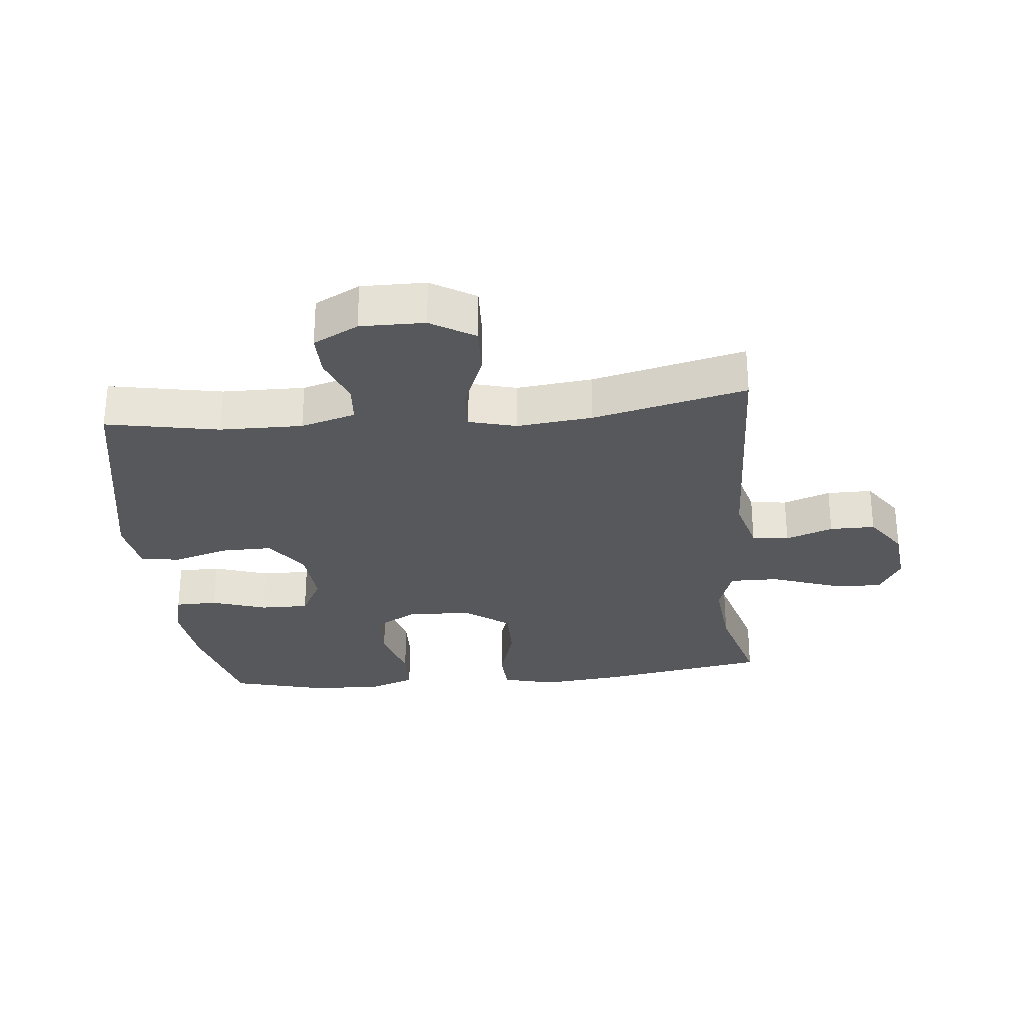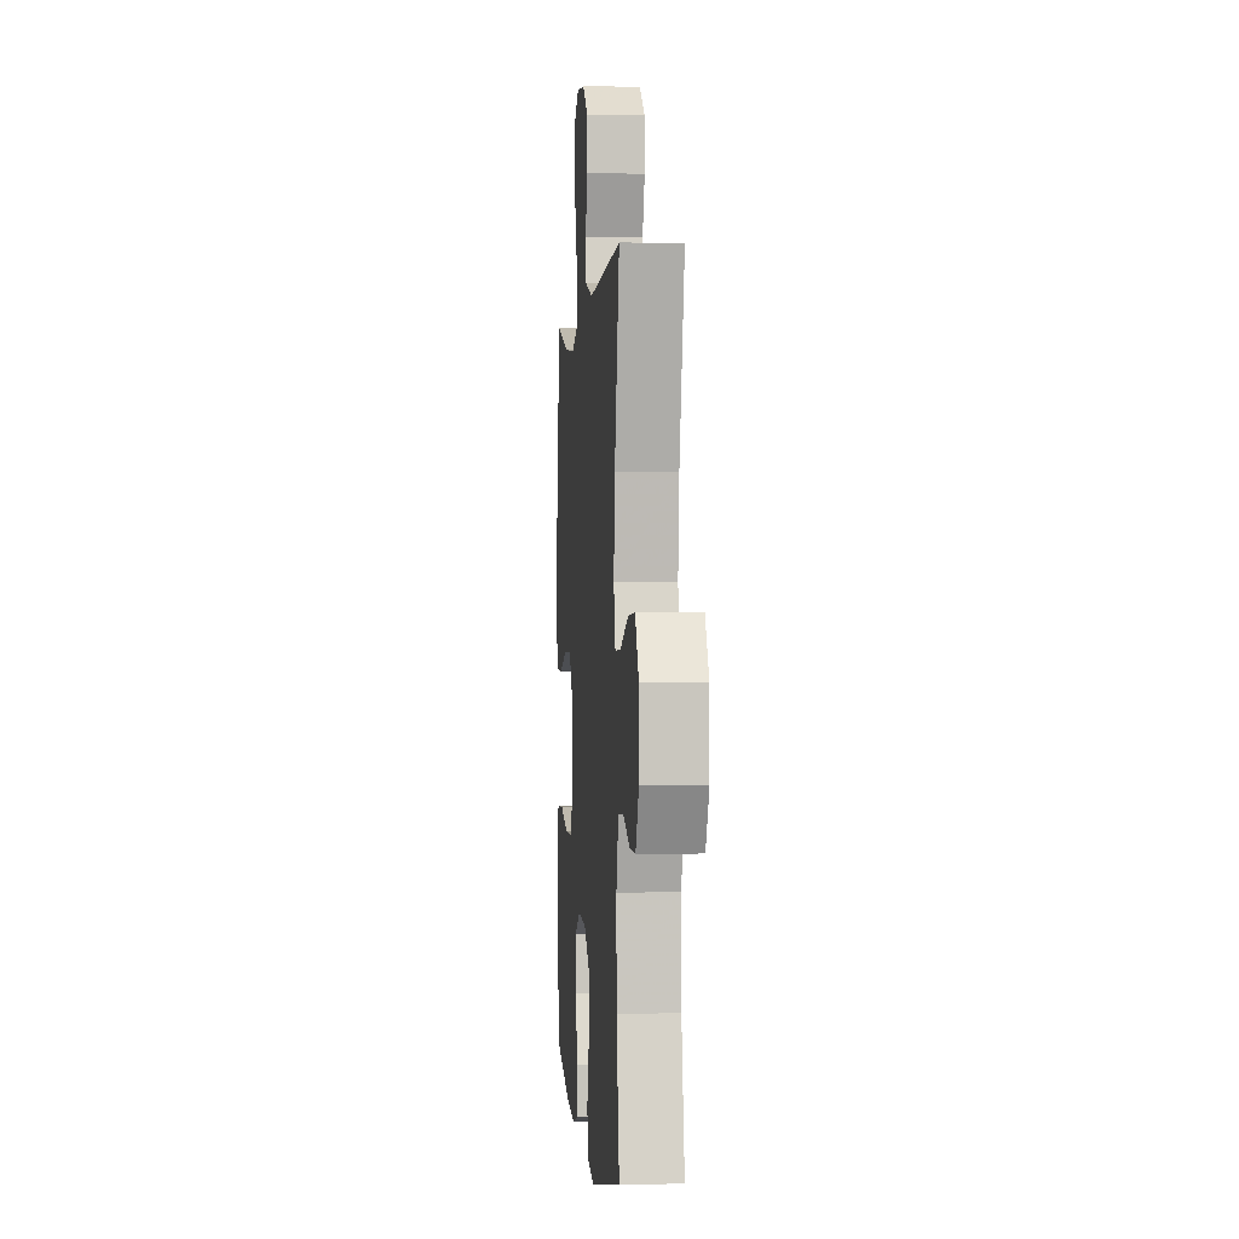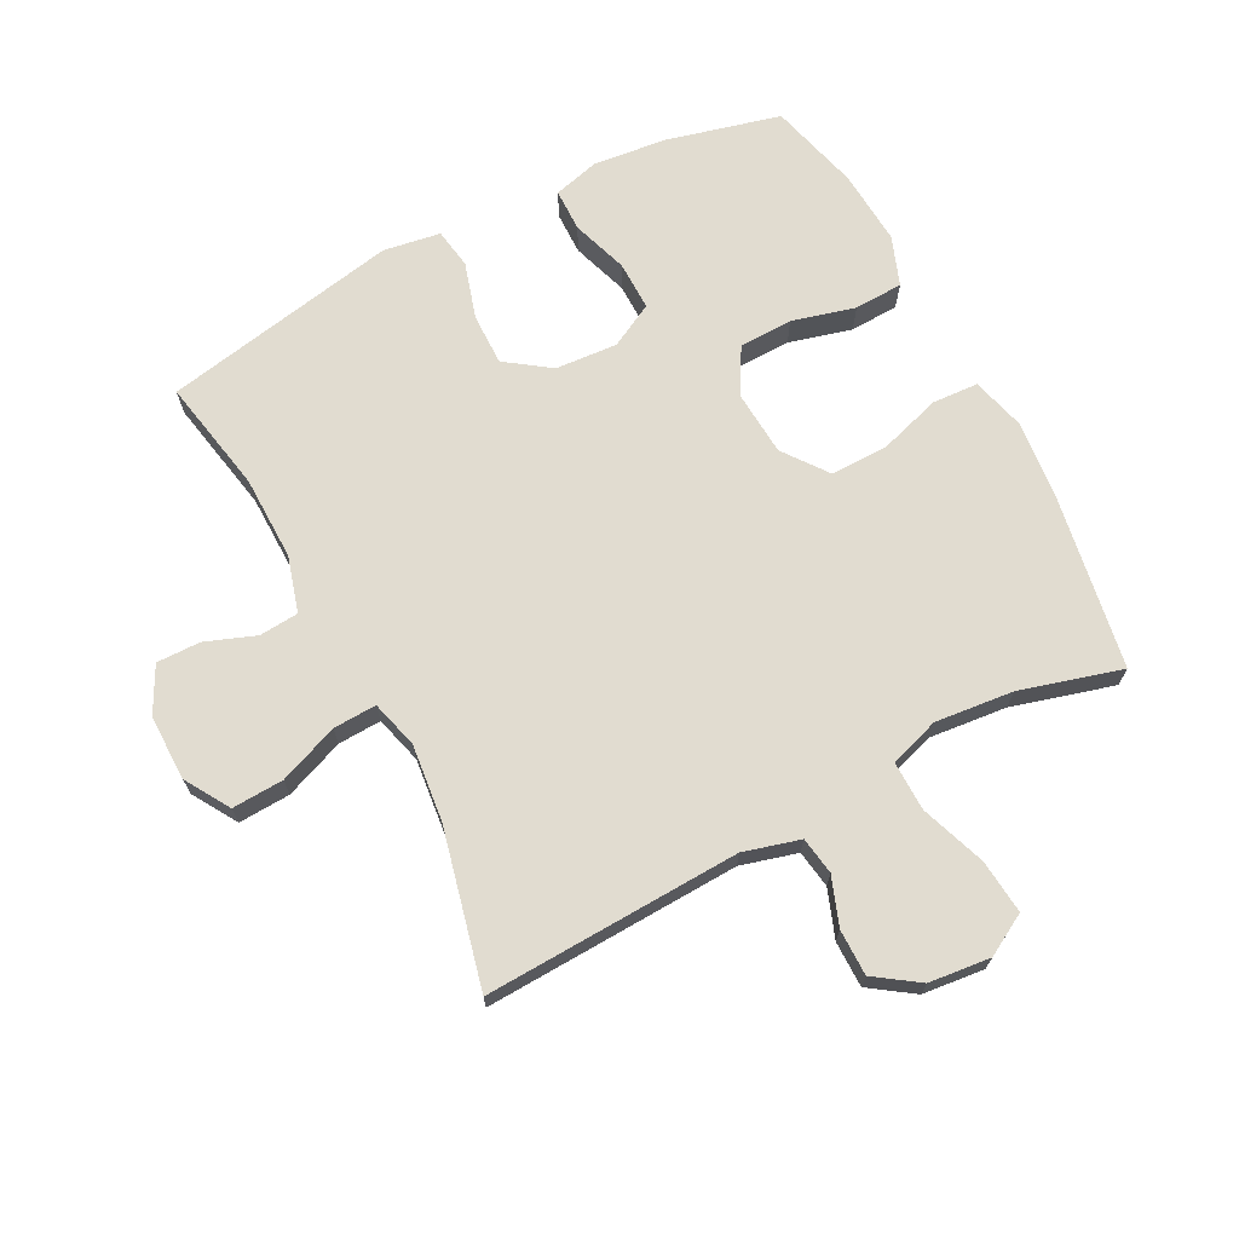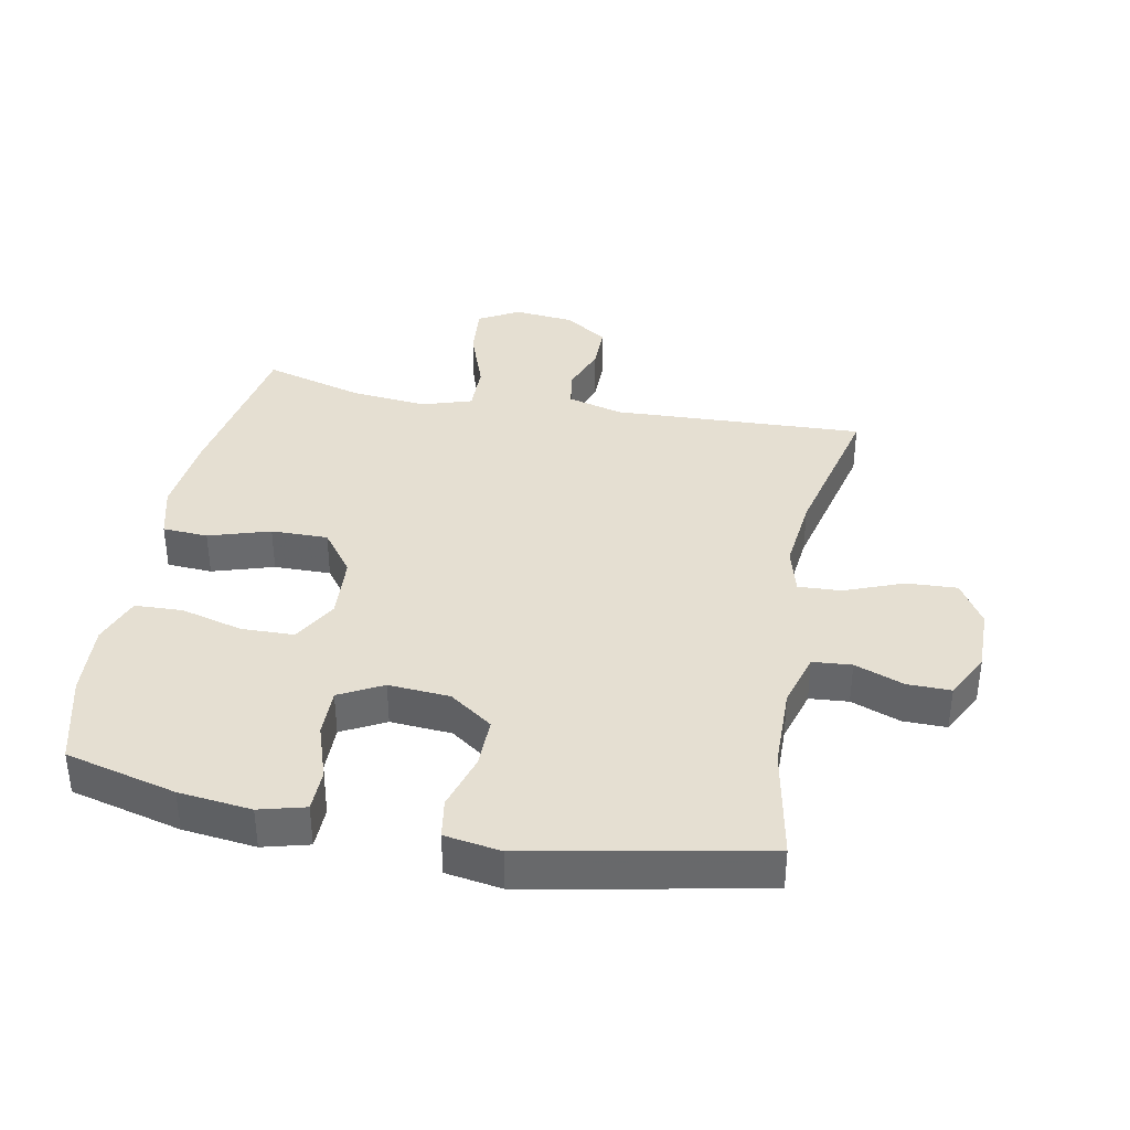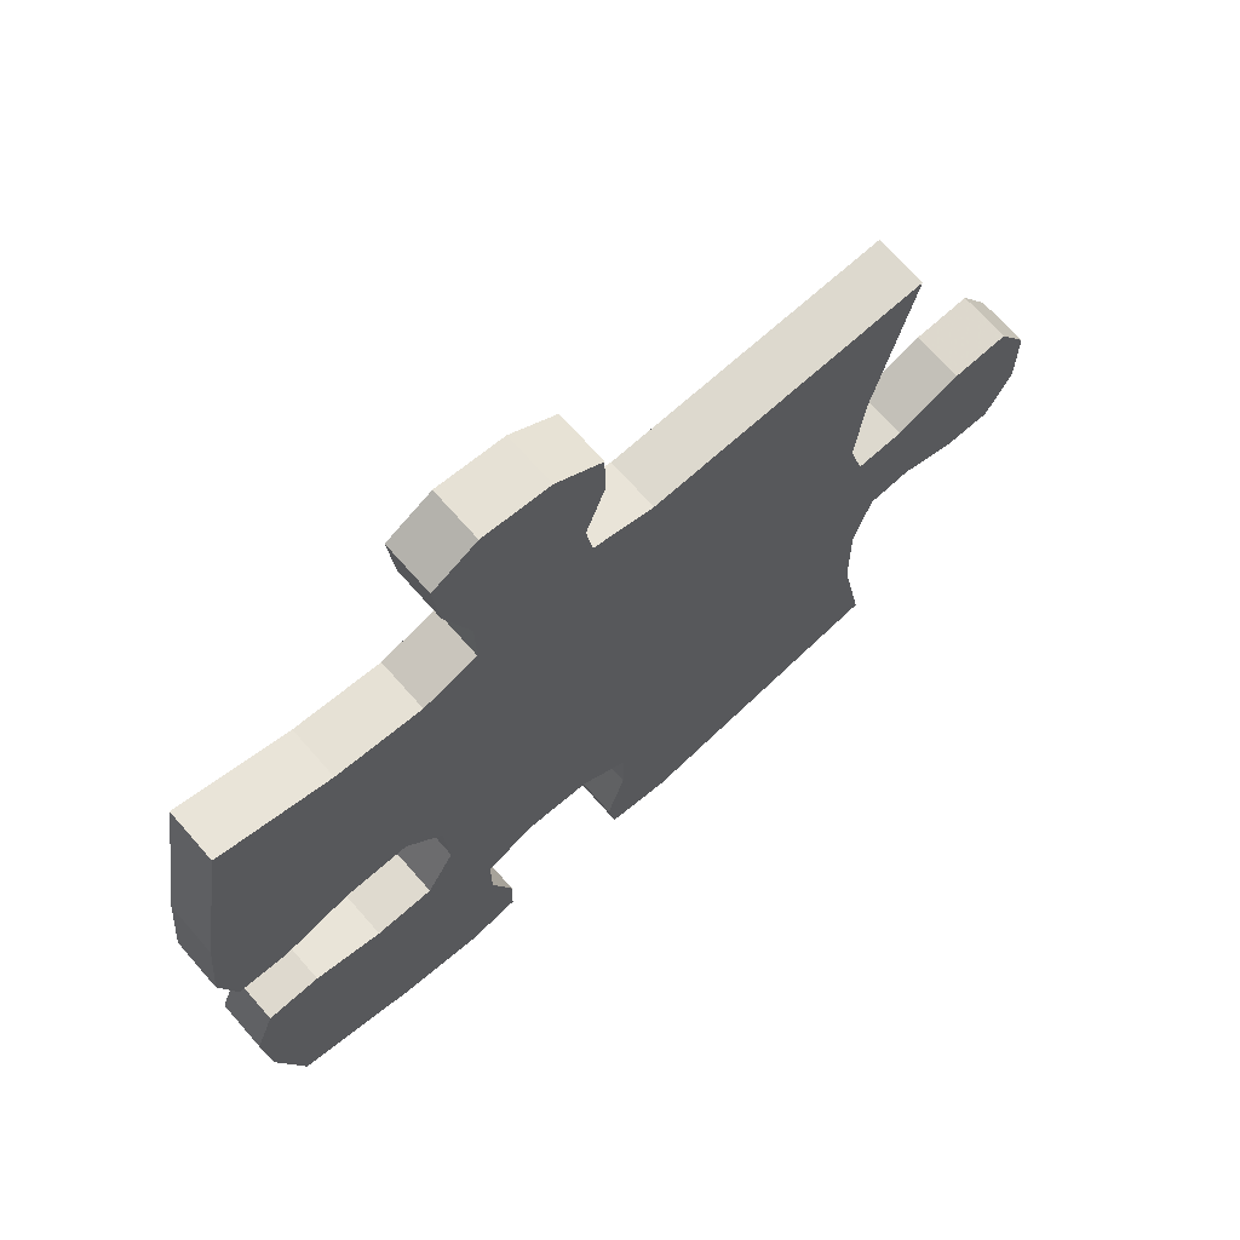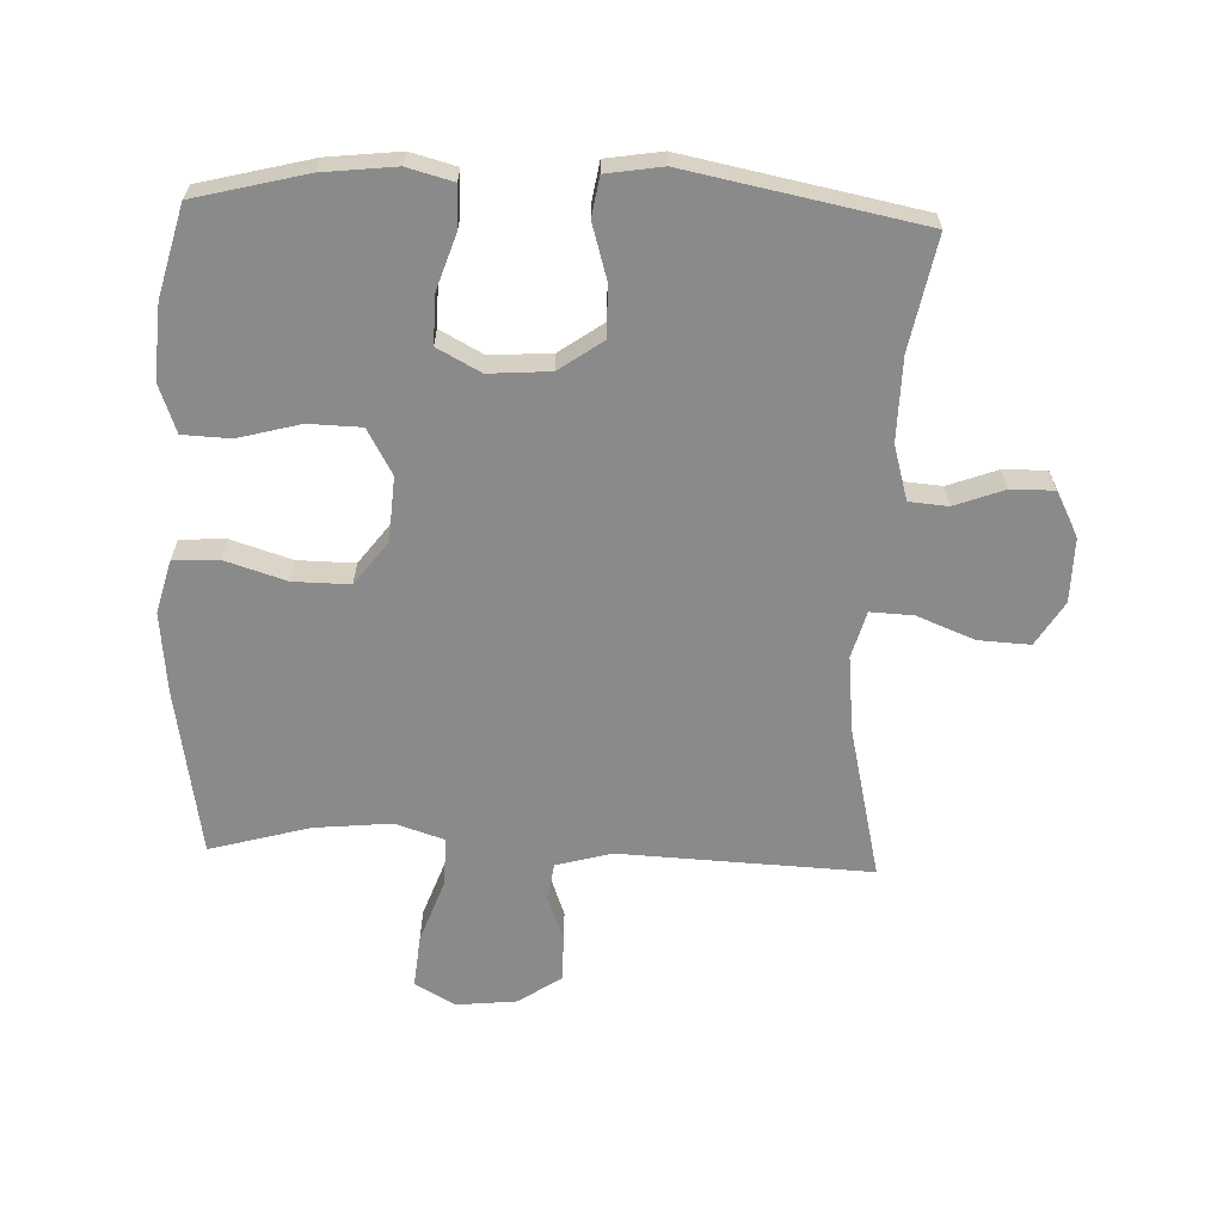
<metadata>
{"format":"obj","ext":"obj","renderer":"f3d","projection":"perspective","resolution":1024,"background":"white","views":[{"elev":-28.5,"azim":-84.2,"up":"+Y"},{"elev":0.4,"azim":-94.8,"up":"+Z"},{"elev":69.4,"azim":-27.5,"up":"+Y"},{"elev":37.4,"azim":-169.1,"up":"+Y"},{"elev":69.5,"azim":138.7,"up":"+Z"},{"elev":-63.4,"azim":177.7,"up":"+Y"}]}
</metadata>
<code>
v 0.5 0.07 -0.5
v 0.326 0.07 -0.544
v 0.212 0.07 -0.557
v 0.14 0.07 -0.538
v 0.139 0.07 -0.472
v 0.168 0.07 -0.385
v 0.169 0.07 -0.309
v 0.101 0.07 -0.273
v 0.005 0.07 -0.28
v -0.063 0.07 -0.328
v -0.062 0.07 -0.408
v -0.036 0.07 -0.495
v -0.046 0.07 -0.557
v -0.134 0.07 -0.571
v -0.5 0.07 -0.5
v -0.466 0.07 -0.323
v -0.464 0.07 -0.193
v -0.489 0.07 -0.107
v -0.55 0.07 -0.102
v -0.627 0.07 -0.131
v -0.695 0.07 -0.132
v -0.732 0.07 -0.061
v -0.731 0.07 0.04
v -0.689 0.07 0.109
v -0.609 0.07 0.105
v -0.517 0.07 0.069
v -0.45 0.07 0.066
v -0.43 0.07 0.14
v -0.443 0.07 0.259
v -0.5 0.07 0.5
v -0.105 0.07 0.483
v -0.018 0.07 0.507
v -0.009 0.07 0.565
v -0.036 0.07 0.639
v -0.036 0.07 0.71
v 0.031 0.07 0.756
v 0.126 0.07 0.766
v 0.19 0.07 0.73
v 0.182 0.07 0.646
v 0.146 0.07 0.546
v 0.145 0.07 0.469
v 0.222 0.07 0.444
v 0.343 0.07 0.456
v 0.5 0.07 0.5
v 0.545 0.07 0.235
v 0.558 0.07 0.108
v 0.536 0.07 0.025
v 0.465 0.07 0.021
v 0.369 0.07 0.051
v 0.28 0.07 0.052
v 0.229 0.07 -0.016
v 0.222 0.07 -0.117
v 0.262 0.07 -0.188
v 0.345 0.07 -0.19
v 0.442 0.07 -0.164
v 0.517 0.07 -0.167
v 0.545 0.07 -0.243
v 0.537 0.07 -0.359
v 0.5 0 -0.5
v 0.326 0 -0.544
v 0.212 0 -0.557
v 0.14 0 -0.538
v 0.139 0 -0.472
v 0.168 0 -0.385
v 0.169 0 -0.309
v 0.101 0 -0.273
v 0.005 0 -0.28
v -0.063 0 -0.328
v -0.062 0 -0.408
v -0.036 0 -0.495
v -0.046 0 -0.557
v -0.134 0 -0.571
v -0.5 0 -0.5
v -0.466 0 -0.323
v -0.464 0 -0.193
v -0.489 0 -0.107
v -0.55 0 -0.102
v -0.627 0 -0.131
v -0.695 0 -0.132
v -0.732 0 -0.061
v -0.731 0 0.04
v -0.689 0 0.109
v -0.609 0 0.105
v -0.517 0 0.069
v -0.45 0 0.066
v -0.43 0 0.14
v -0.443 0 0.259
v -0.5 0 0.5
v -0.105 0 0.483
v -0.018 0 0.507
v -0.009 0 0.565
v -0.036 0 0.639
v -0.036 0 0.71
v 0.031 0 0.756
v 0.126 0 0.766
v 0.19 0 0.73
v 0.182 0 0.646
v 0.146 0 0.546
v 0.145 0 0.469
v 0.222 0 0.444
v 0.343 0 0.456
v 0.5 0 0.5
v 0.545 0 0.235
v 0.558 0 0.108
v 0.536 0 0.025
v 0.465 0 0.021
v 0.369 0 0.051
v 0.28 0 0.052
v 0.229 0 -0.016
v 0.222 0 -0.117
v 0.262 0 -0.188
v 0.345 0 -0.19
v 0.442 0 -0.164
v 0.517 0 -0.167
v 0.545 0 -0.243
v 0.537 0 -0.359
f 4 5 6
f 3 4 6
f 2 3 6
f 1 2 6
f 58 1 6
f 57 58 6
f 56 57 6
f 55 56 6
f 54 55 6
f 53 54 6 7
f 52 53 7 8
f 51 52 8 9
f 50 51 9 10
f 47 48 49
f 46 47 49
f 45 46 49
f 44 45 49
f 43 44 49
f 42 43 49 50
f 41 42 50 10
f 38 39 40
f 37 38 40
f 36 37 40
f 35 36 40
f 34 35 40
f 33 34 40
f 40 41 10
f 33 40 10
f 32 33 10
f 29 30 31
f 31 32 10
f 29 31 10
f 28 29 10
f 24 25 26
f 23 24 26
f 22 23 26
f 21 22 26
f 20 21 26
f 19 20 26
f 18 19 26 27
f 28 10 11
f 27 28 11
f 18 27 11
f 17 18 11
f 14 15 16
f 14 16 17
f 13 14 17
f 12 13 17
f 11 12 17
f 64 63 62
f 64 62 61
f 64 61 60
f 64 60 59
f 64 59 116
f 64 116 115
f 64 115 114
f 64 114 113
f 64 113 112
f 65 64 112 111
f 66 65 111 110
f 67 66 110 109
f 68 67 109 108
f 107 106 105
f 107 105 104
f 107 104 103
f 107 103 102
f 107 102 101
f 108 107 101 100
f 68 108 100 99
f 98 97 96
f 98 96 95
f 98 95 94
f 98 94 93
f 98 93 92
f 98 92 91
f 68 99 98
f 68 98 91
f 68 91 90
f 89 88 87
f 68 90 89
f 68 89 87
f 68 87 86
f 84 83 82
f 84 82 81
f 84 81 80
f 84 80 79
f 84 79 78
f 84 78 77
f 85 84 77 76
f 69 68 86
f 69 86 85
f 69 85 76
f 69 76 75
f 74 73 72
f 75 74 72
f 75 72 71
f 75 71 70
f 75 70 69
f 1 59 60 2
f 2 60 61 3
f 3 61 62 4
f 4 62 63 5
f 5 63 64 6
f 6 64 65 7
f 7 65 66 8
f 8 66 67 9
f 9 67 68 10
f 10 68 69 11
f 11 69 70 12
f 12 70 71 13
f 13 71 72 14
f 14 72 73 15
f 15 73 74 16
f 16 74 75 17
f 17 75 76 18
f 18 76 77 19
f 19 77 78 20
f 20 78 79 21
f 21 79 80 22
f 22 80 81 23
f 23 81 82 24
f 24 82 83 25
f 25 83 84 26
f 26 84 85 27
f 27 85 86 28
f 28 86 87 29
f 29 87 88 30
f 30 88 89 31
f 31 89 90 32
f 32 90 91 33
f 33 91 92 34
f 34 92 93 35
f 35 93 94 36
f 36 94 95 37
f 37 95 96 38
f 38 96 97 39
f 39 97 98 40
f 40 98 99 41
f 41 99 100 42
f 42 100 101 43
f 43 101 102 44
f 44 102 103 45
f 45 103 104 46
f 46 104 105 47
f 47 105 106 48
f 48 106 107 49
f 49 107 108 50
f 50 108 109 51
f 51 109 110 52
f 52 110 111 53
f 53 111 112 54
f 54 112 113 55
f 55 113 114 56
f 56 114 115 57
f 57 115 116 58
f 58 116 59 1

</code>
